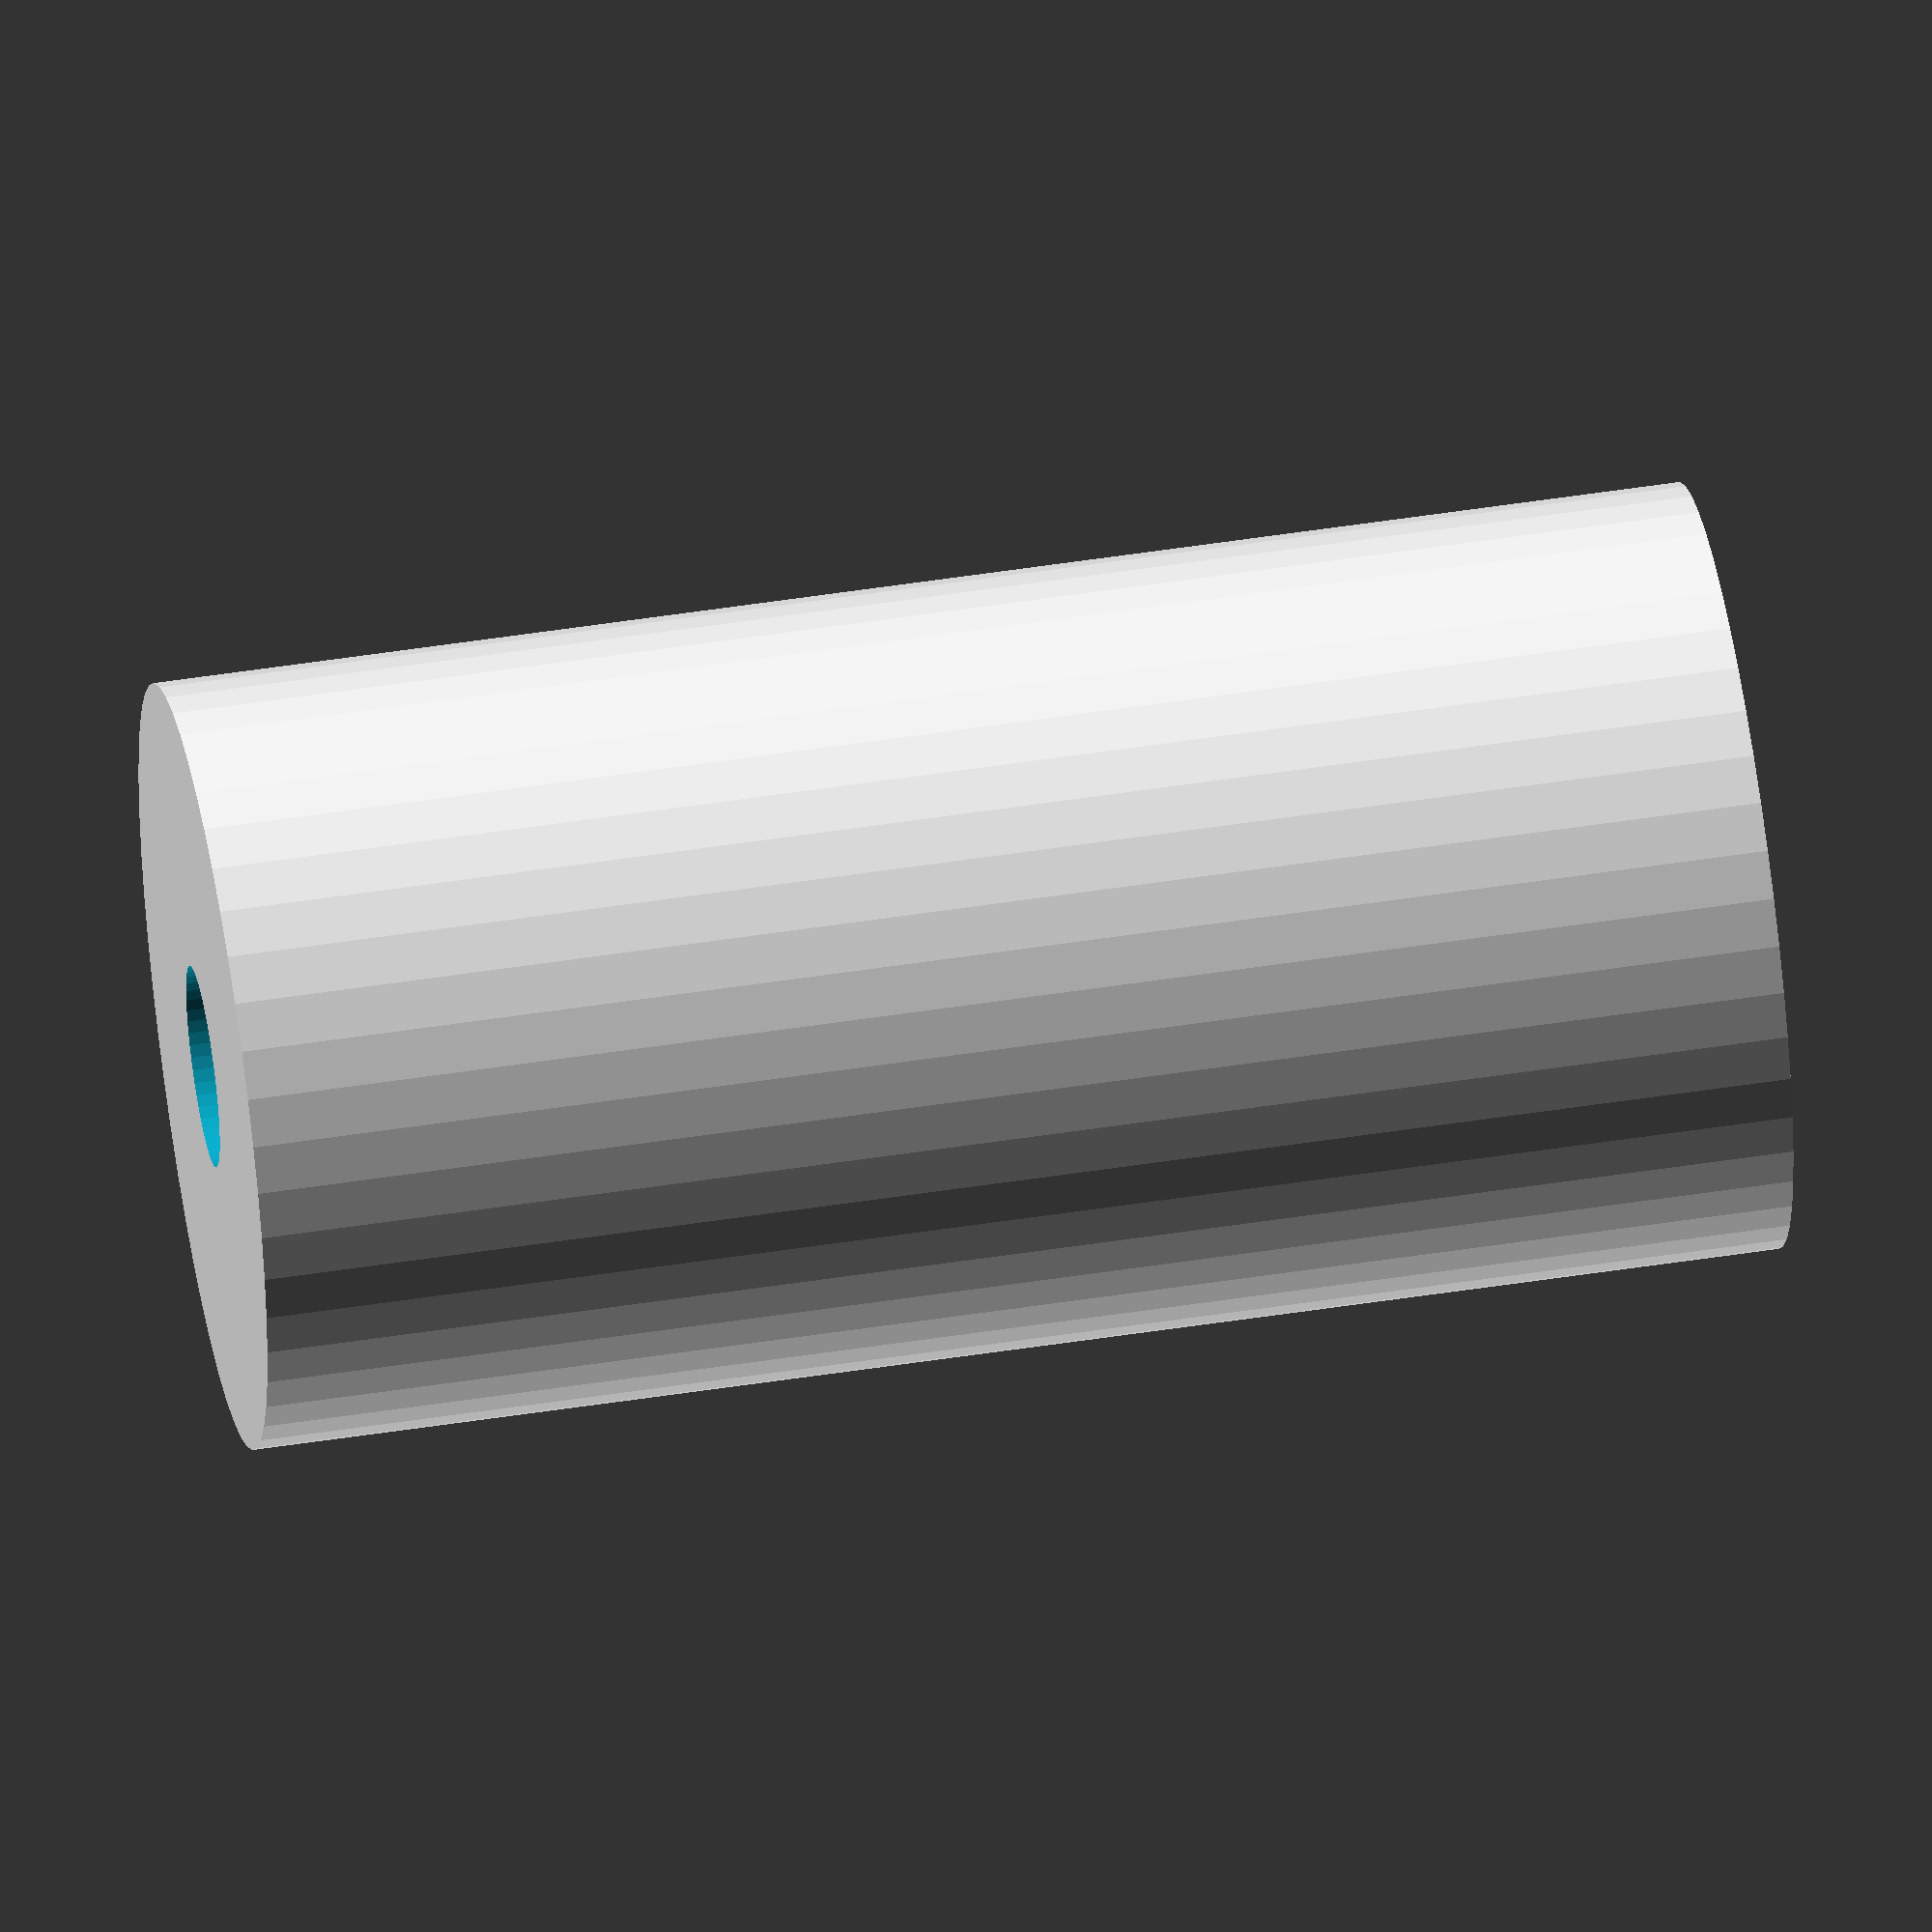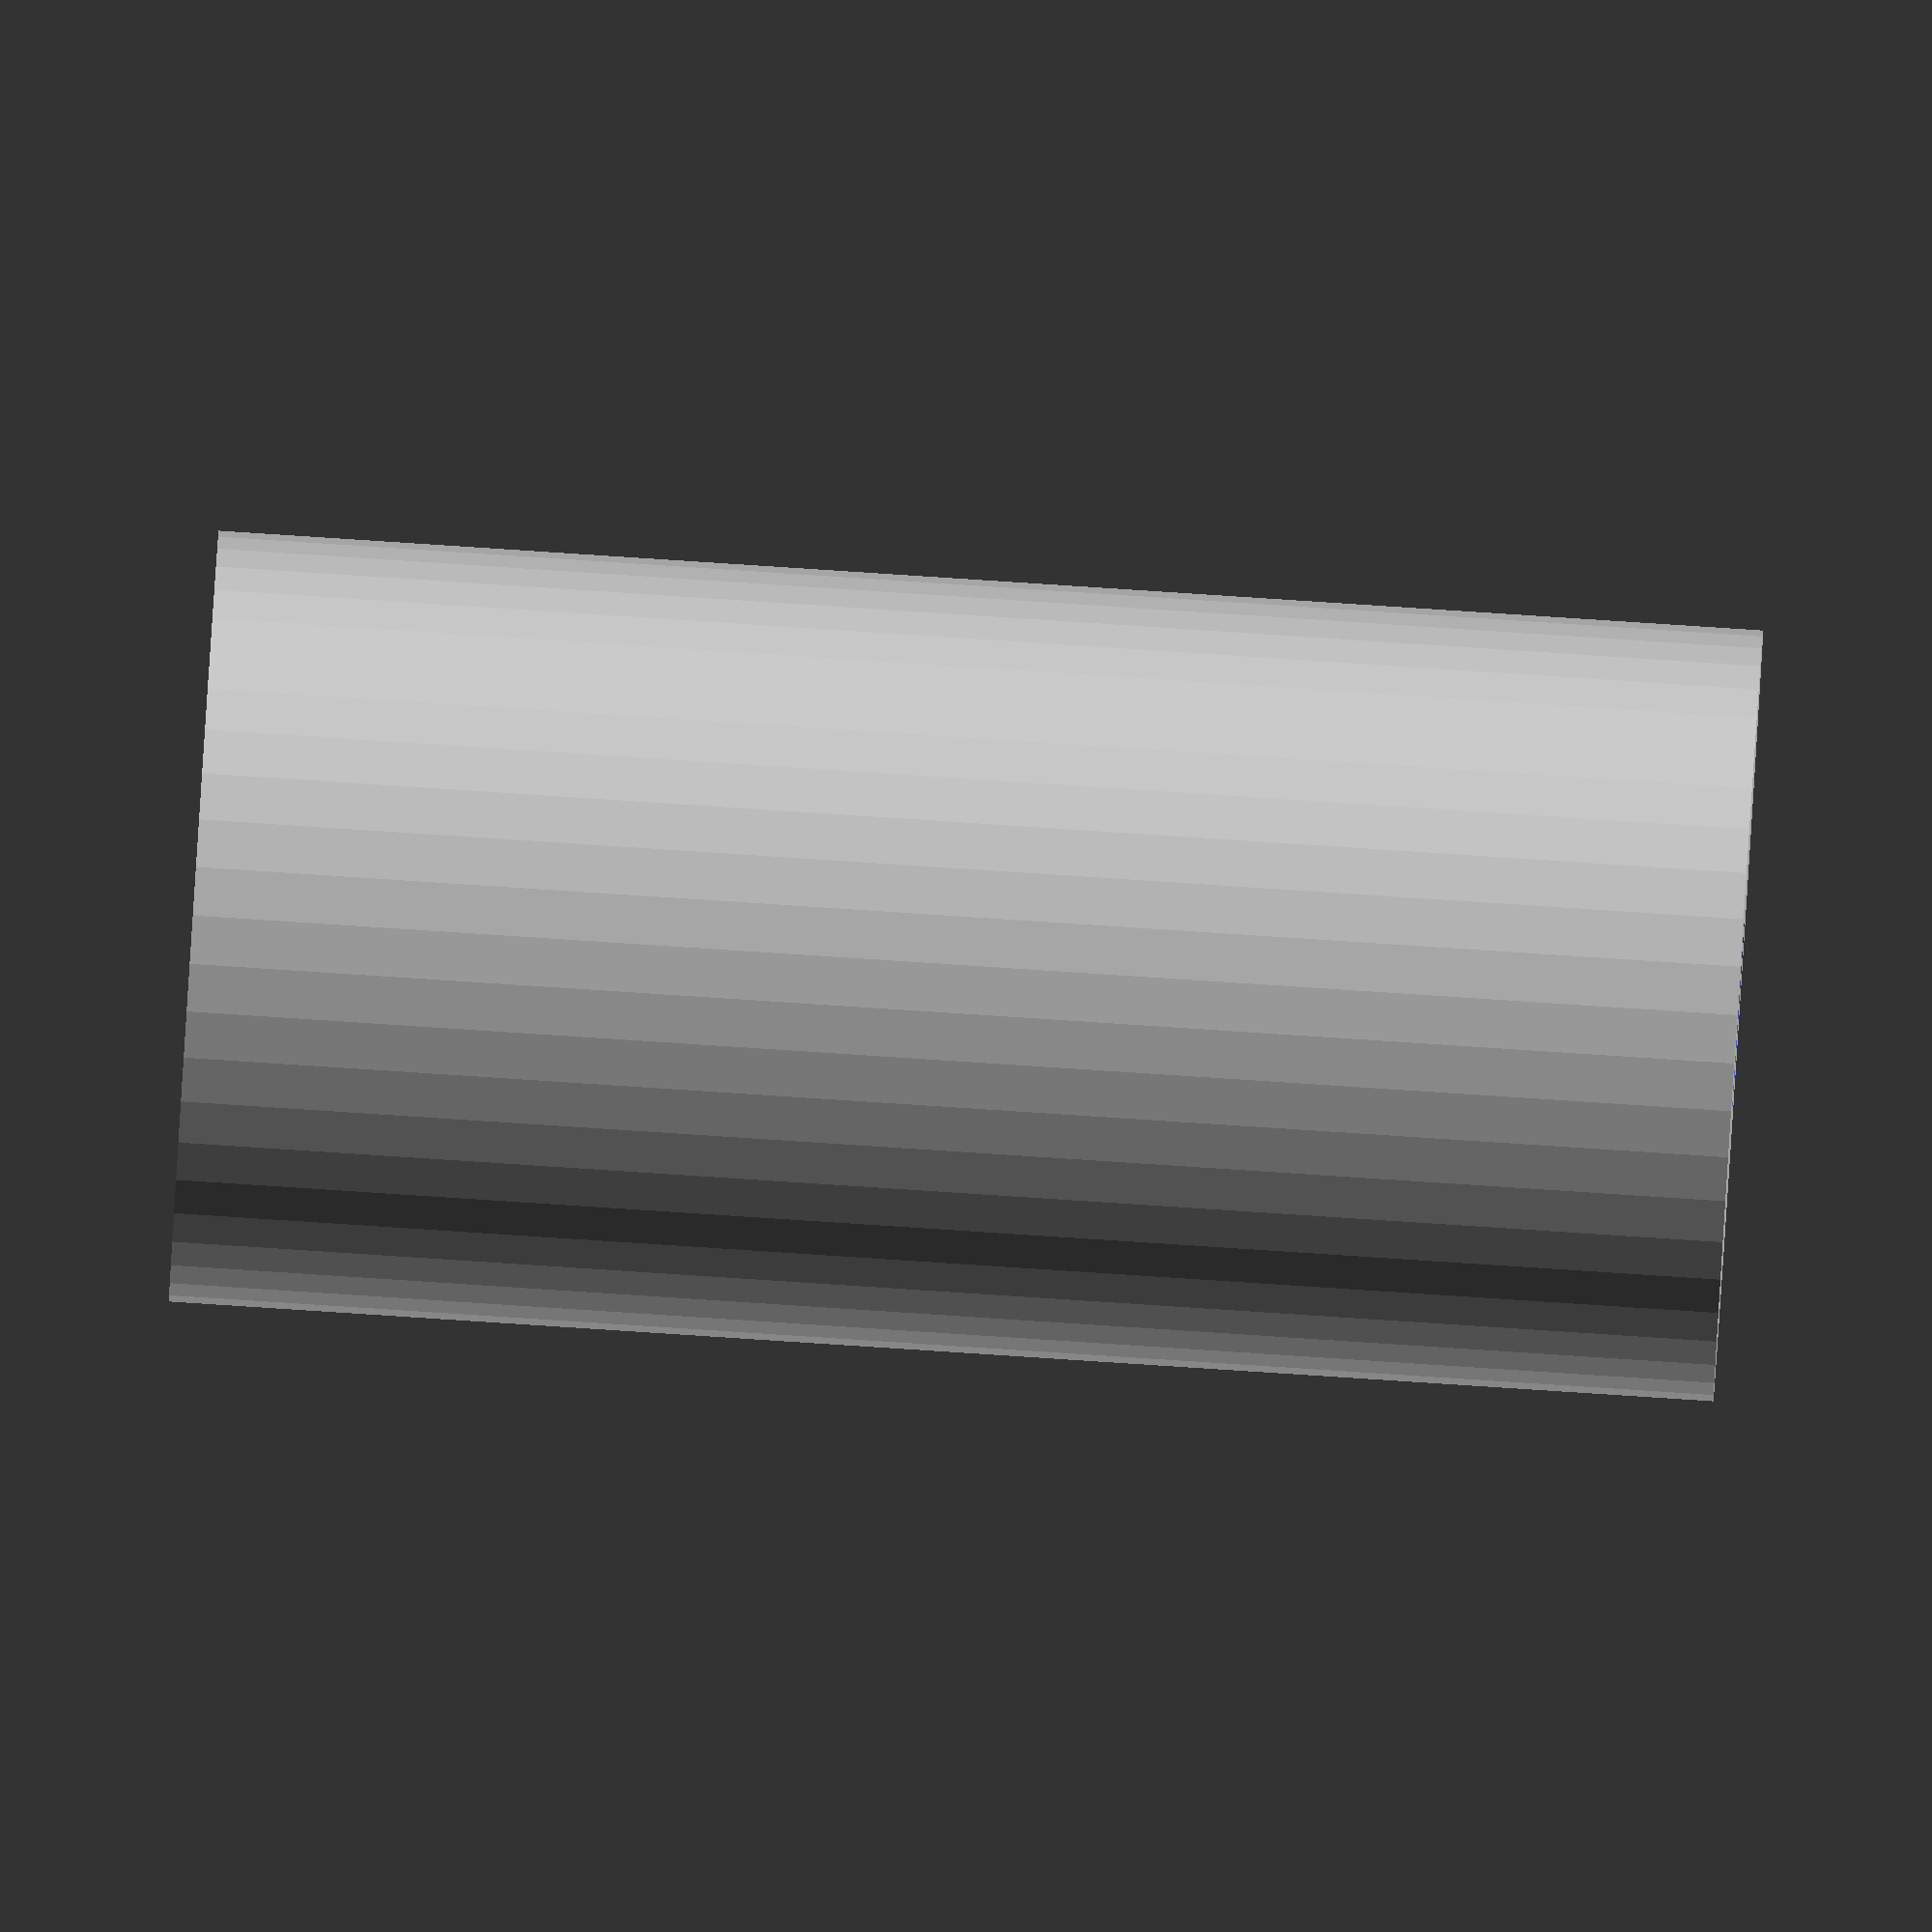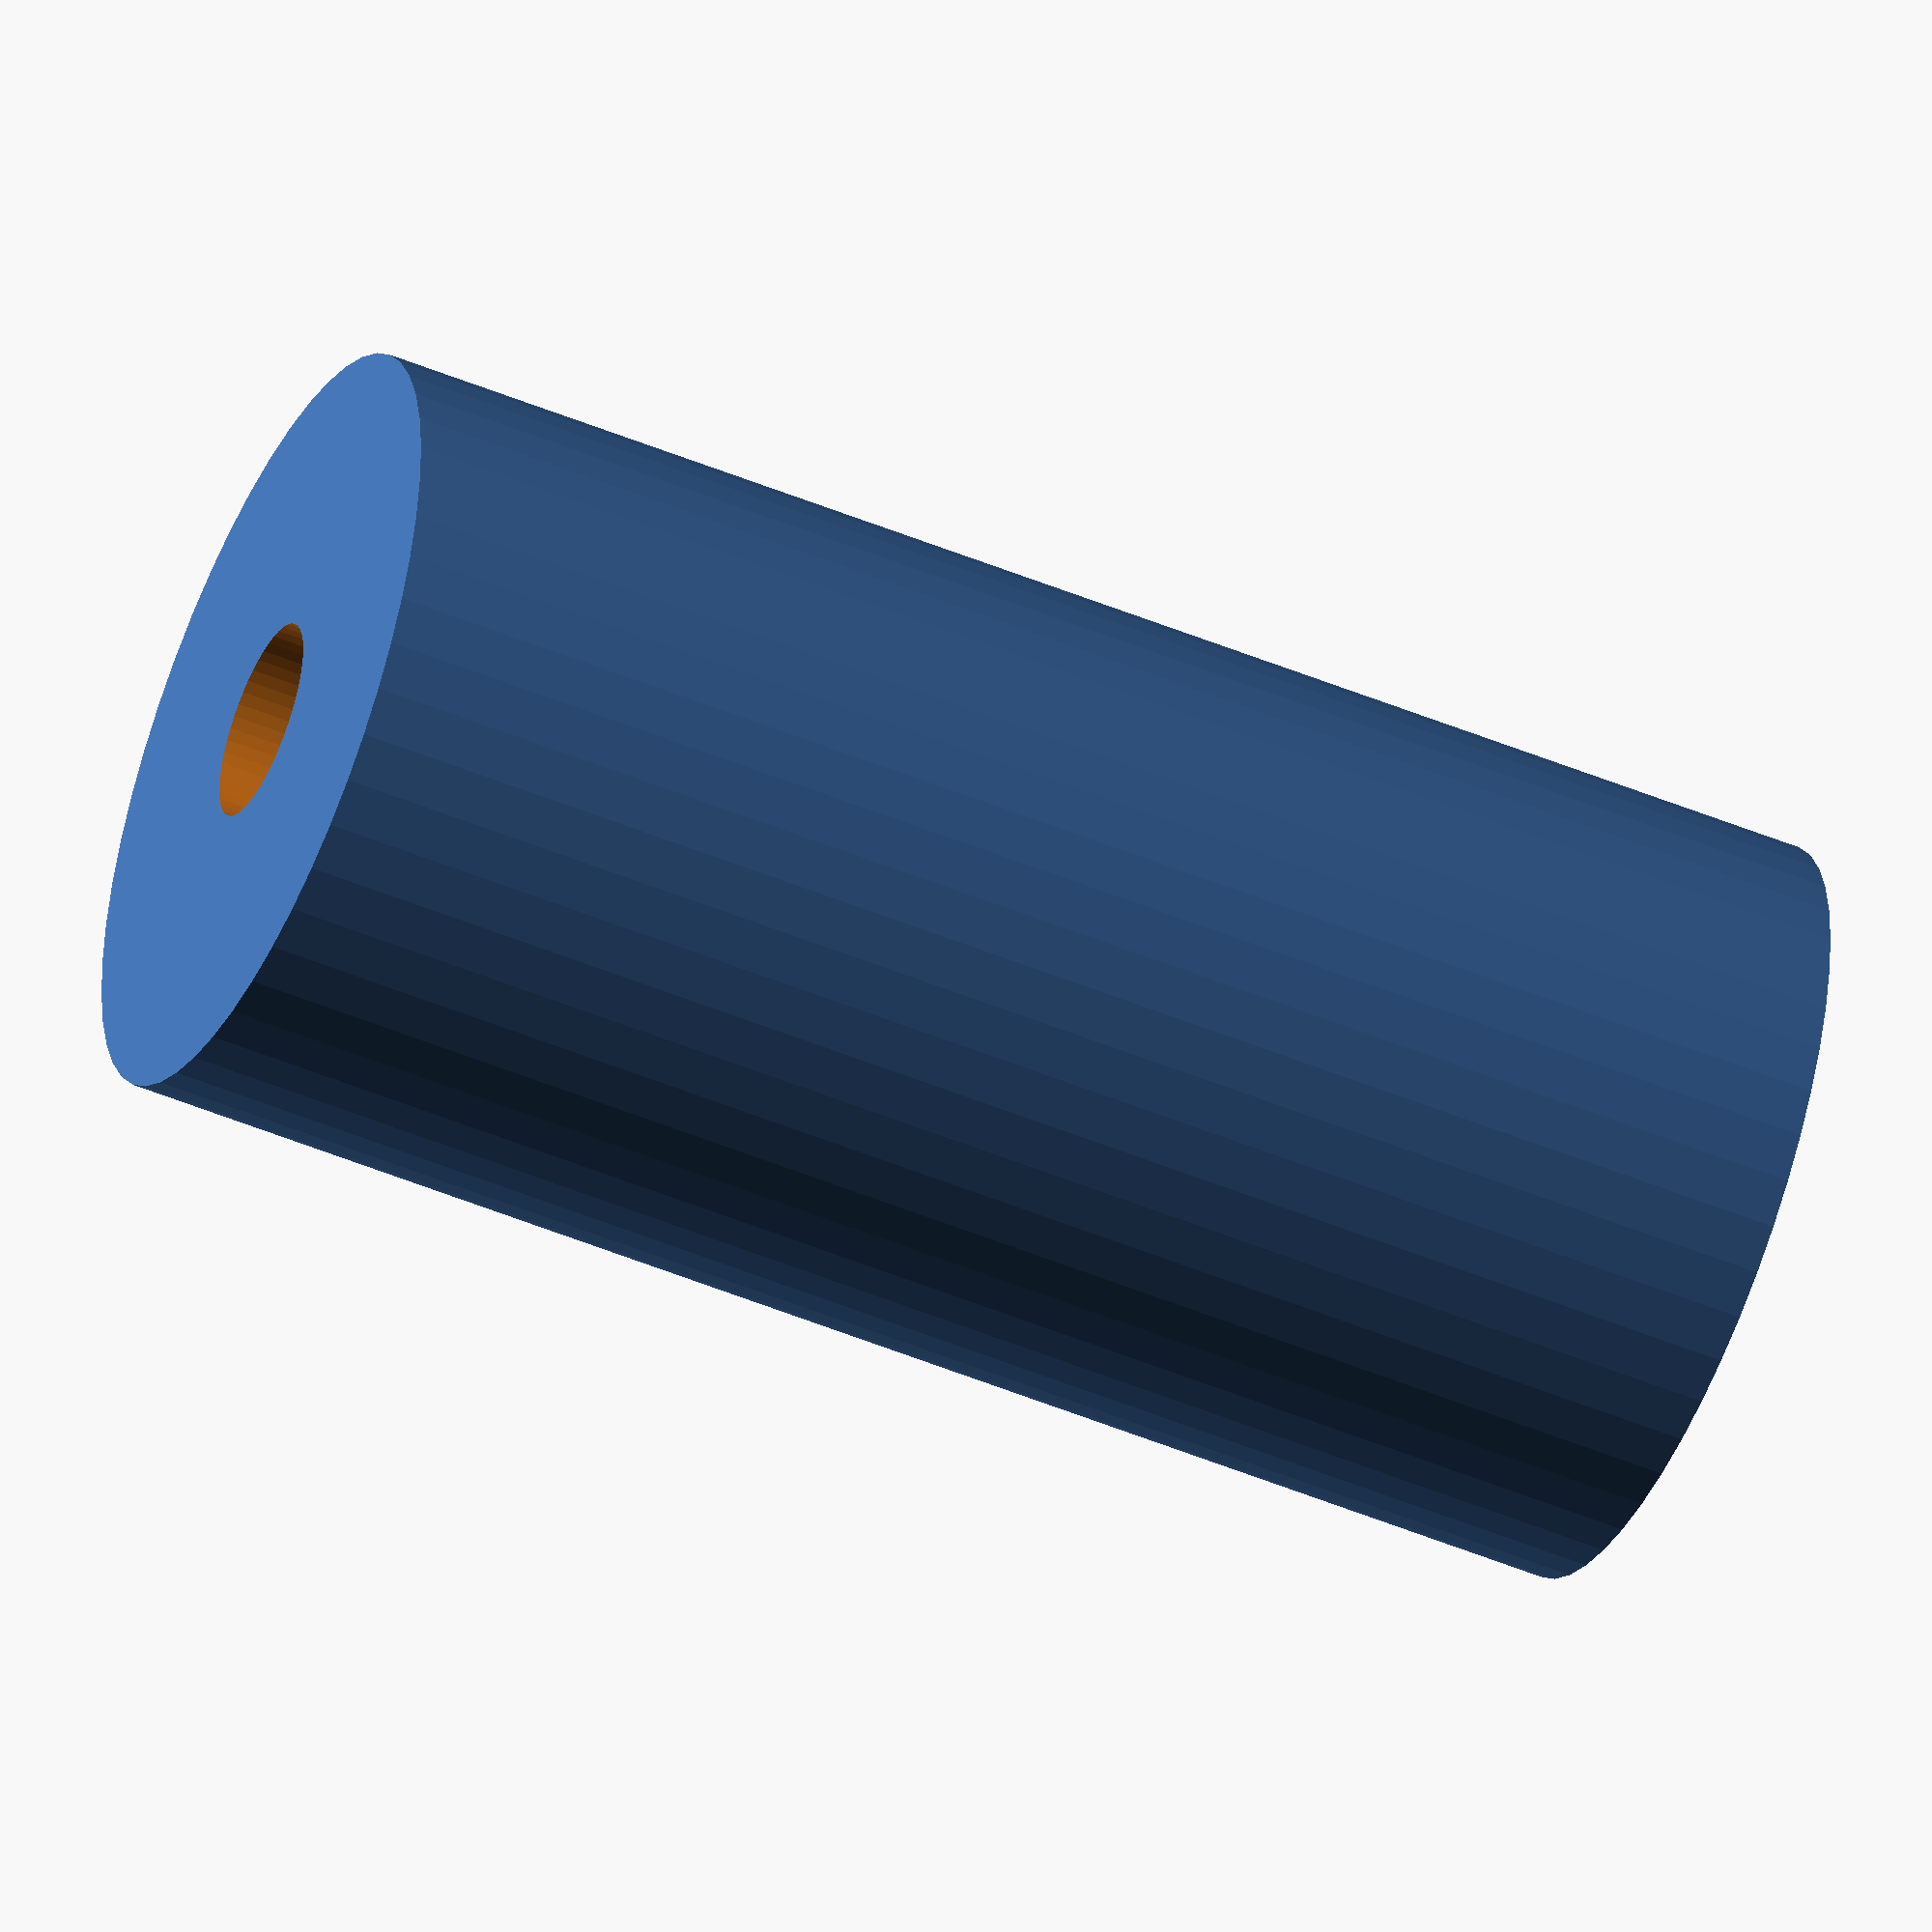
<openscad>
$fn = 50;


difference() {
	union() {
		translate(v = [0, 0, -40.0000000000]) {
			cylinder(h = 80, r = 20.0000000000);
		}
	}
	union() {
		translate(v = [0, 0, -100.0000000000]) {
			cylinder(h = 200, r = 5.2500000000);
		}
	}
}
</openscad>
<views>
elev=128.8 azim=326.6 roll=279.6 proj=o view=wireframe
elev=272.4 azim=272.3 roll=93.7 proj=o view=wireframe
elev=50.4 azim=65.2 roll=245.6 proj=o view=wireframe
</views>
